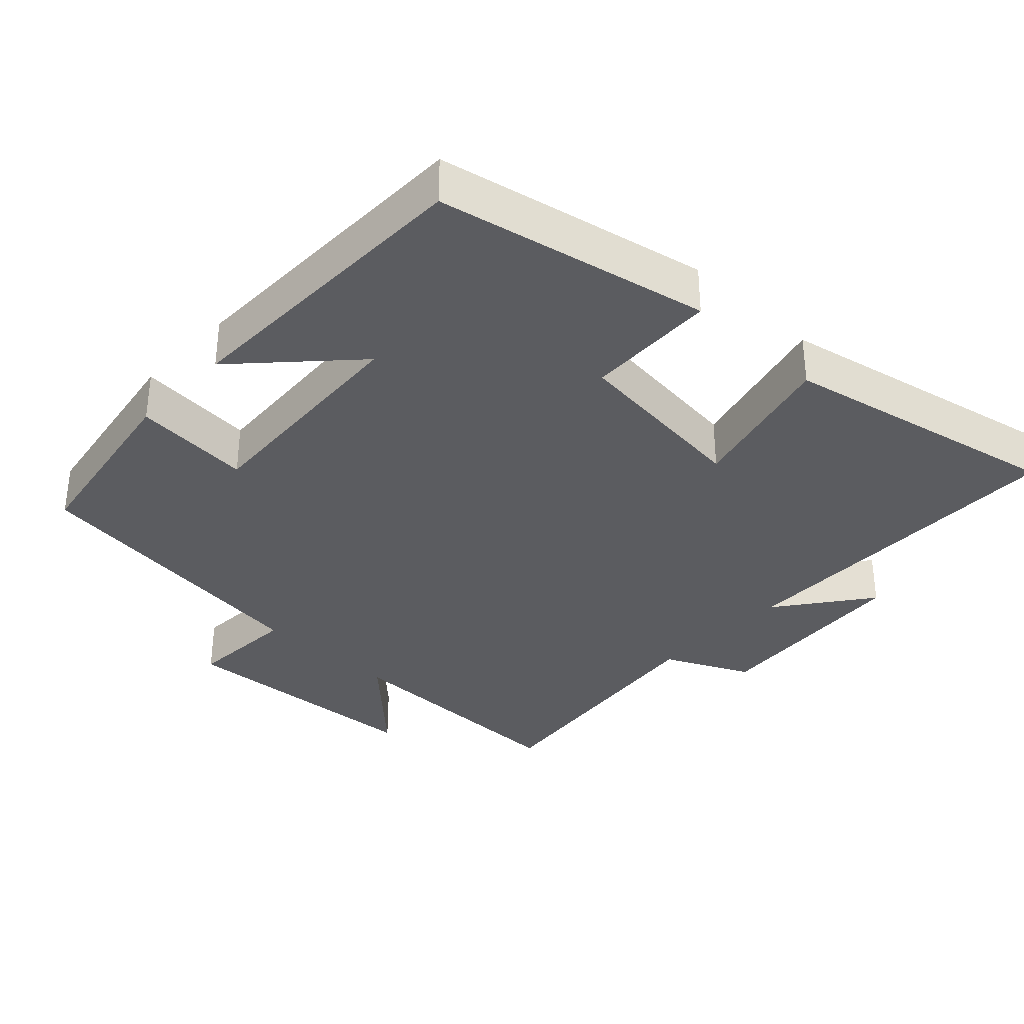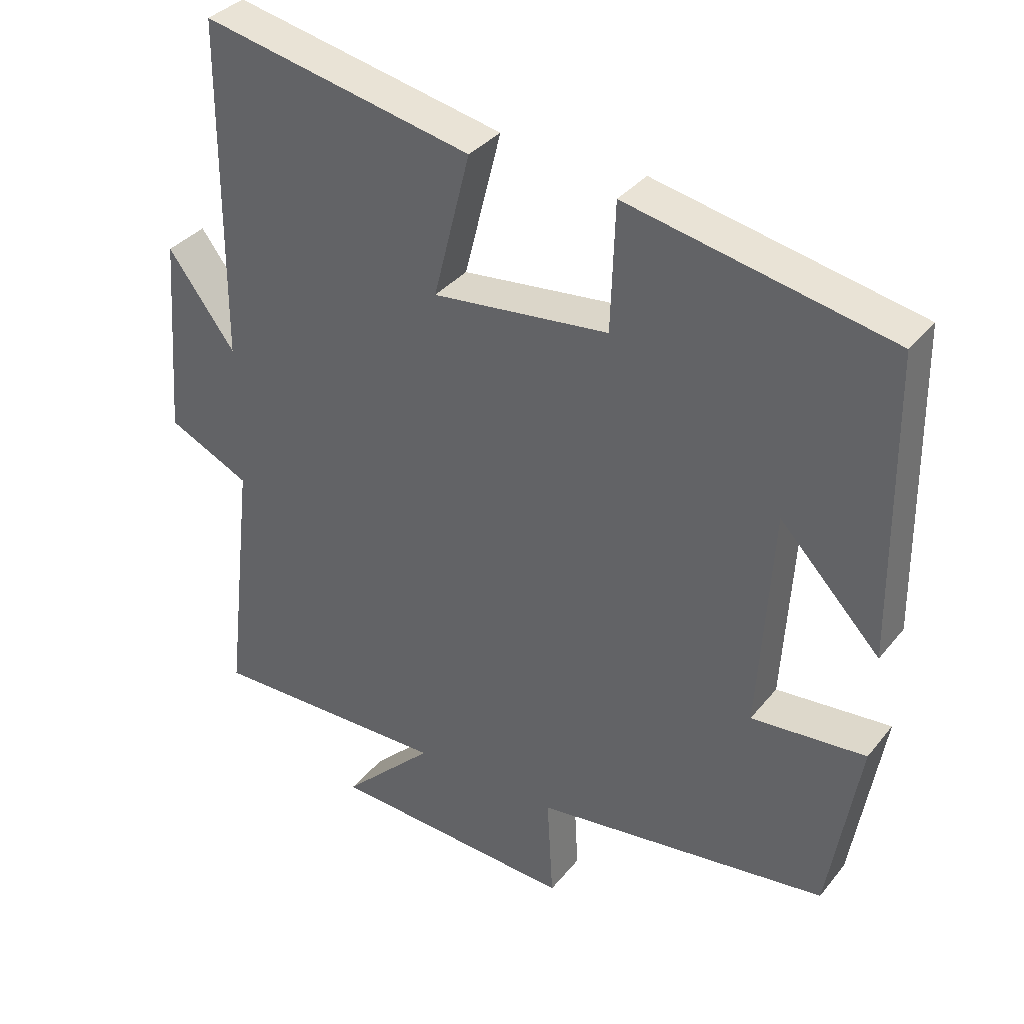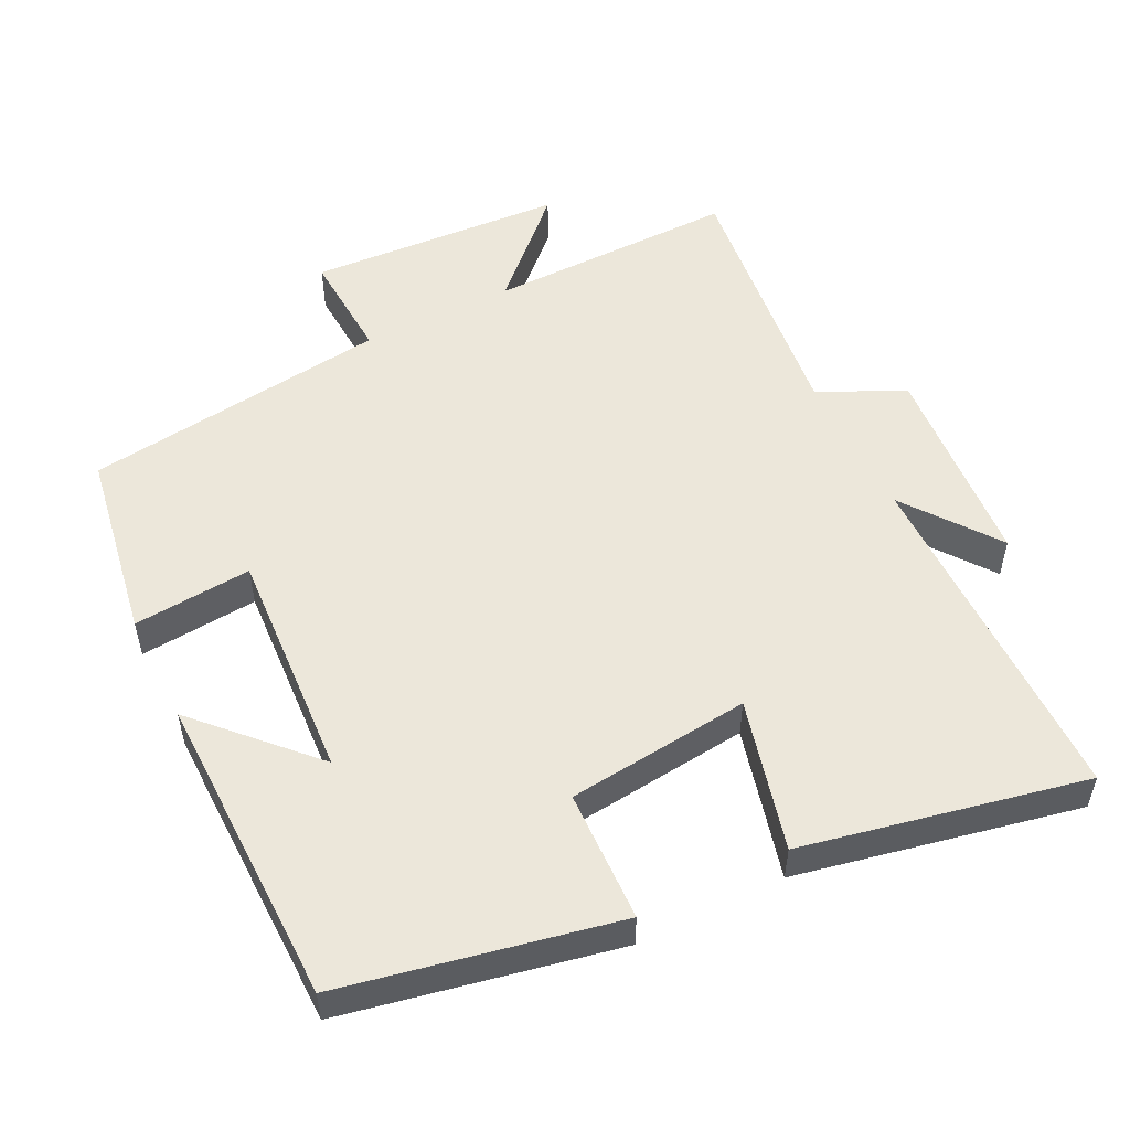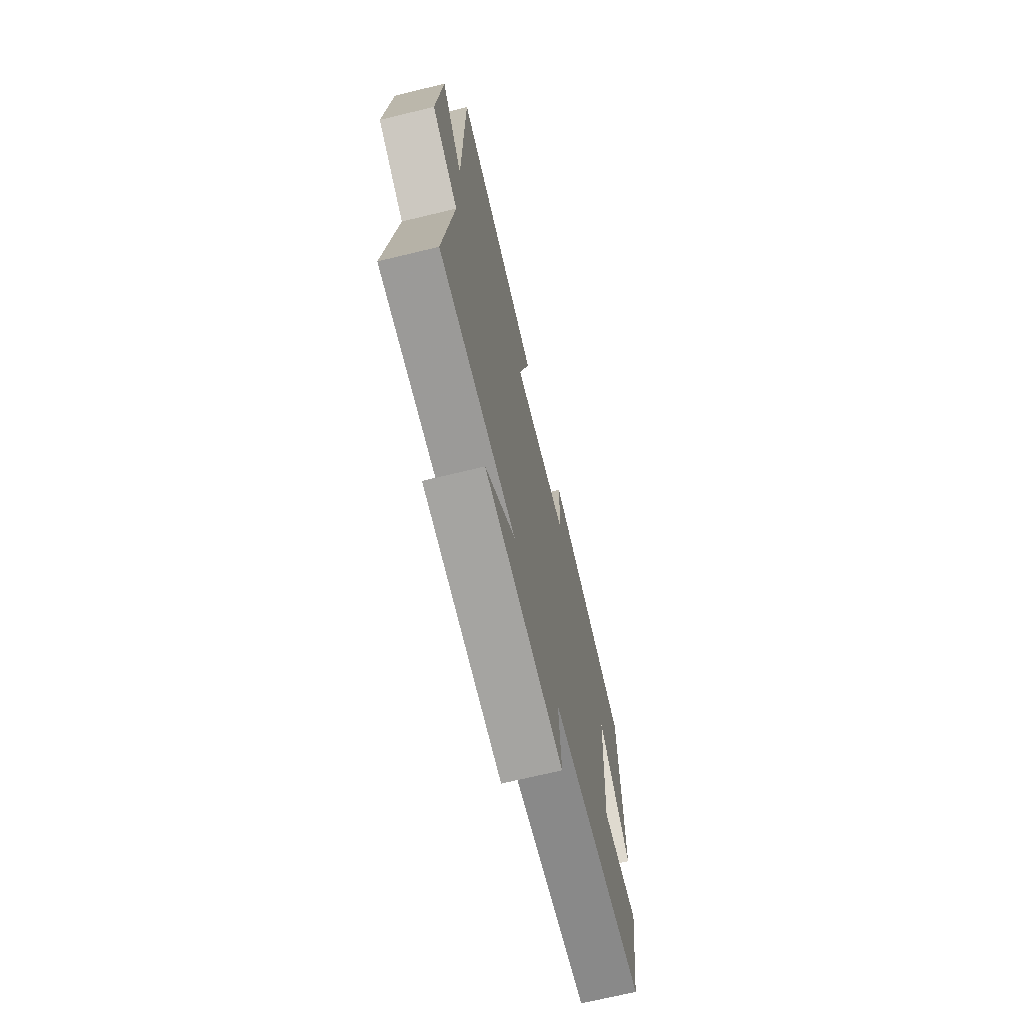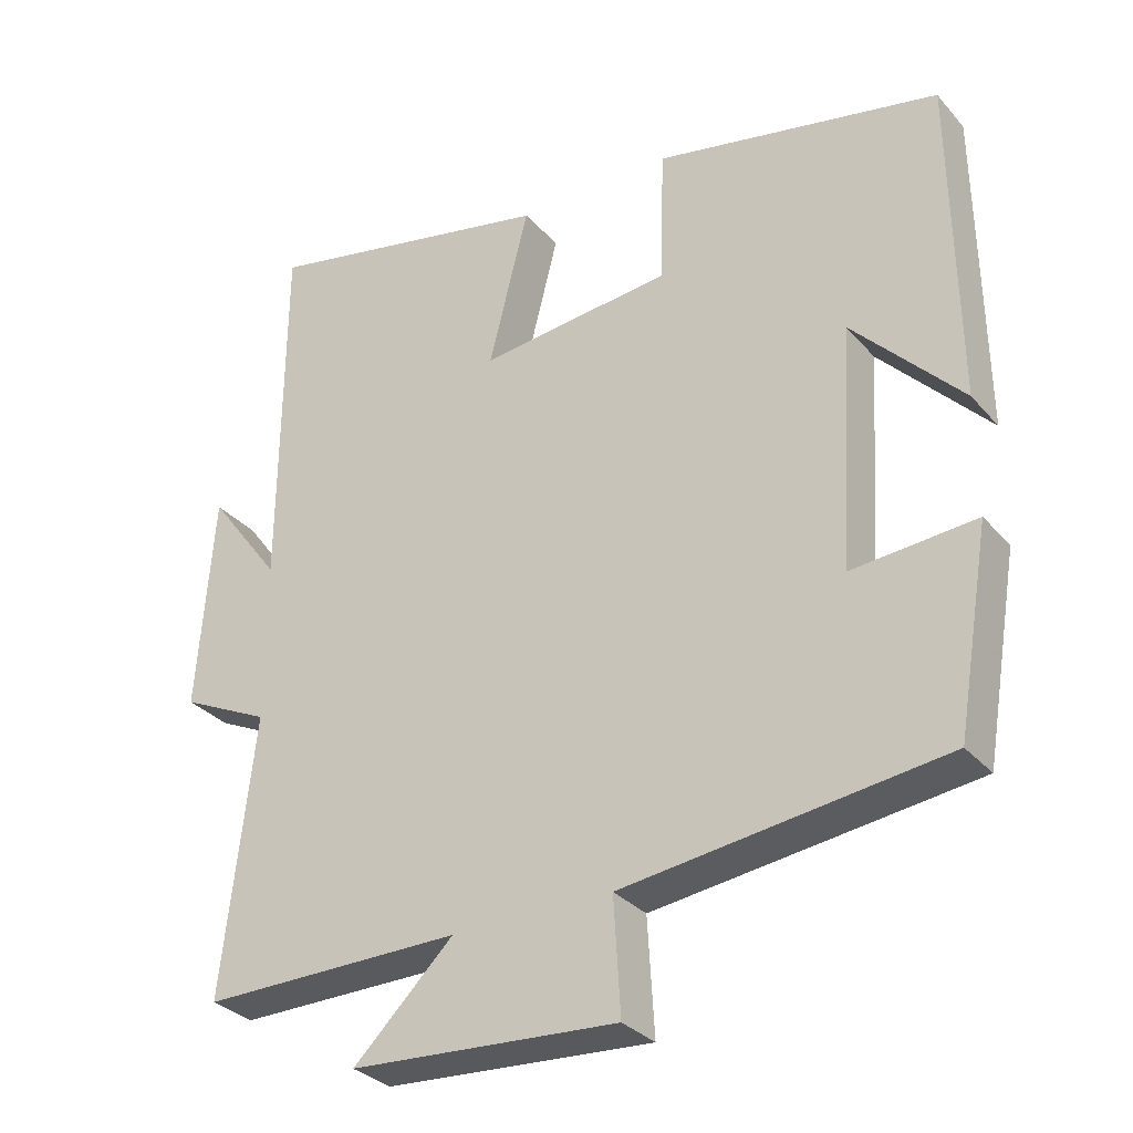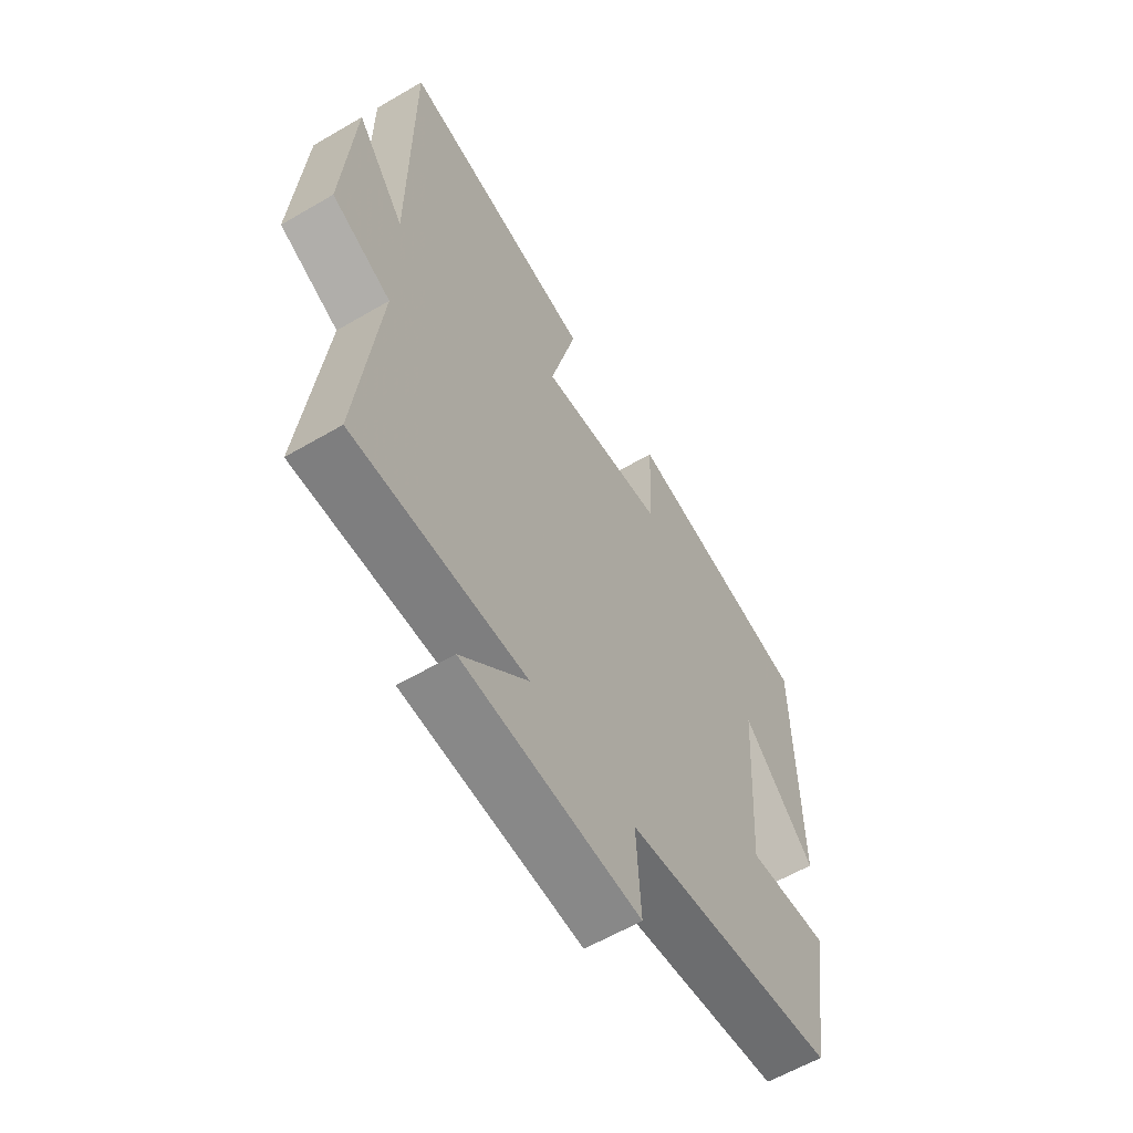
<metadata>
{"format":"obj","ext":"obj","renderer":"f3d","projection":"perspective","resolution":1024,"background":"white","views":[{"elev":-34.7,"azim":-43.3,"up":"+Y"},{"elev":35.2,"azim":-146.8,"up":"+Z"},{"elev":53.1,"azim":-26.4,"up":"+Y"},{"elev":-70.1,"azim":103.6,"up":"+Z"},{"elev":-31.2,"azim":-146.7,"up":"+Z"},{"elev":-59.9,"azim":121.0,"up":"+Z"}]}
</metadata>
<code>
v -0.455 0.07 -0.444
v -0.5 0.07 -0.177
v -0.333 0.07 -0.191
v -0.353 0.07 0.135
v -0.5 0.07 -0.019
v -0.494 0.07 0.422
v -0.11 0.07 0.5
v -0.104 0.07 0.315
v 0.154 0.07 0.287
v 0.1 0.07 0.5
v 0.497 0.07 0.582
v 0.5 0.07 0.088
v 0.598 0.07 0.219
v 0.62 0.07 -0.073
v 0.5 0.07 -0.13
v 0.543 0.07 -0.504
v 0.192 0.07 -0.5
v 0.327 0.07 -0.632
v -0.033 0.07 -0.654
v -0.024 0.07 -0.5
v -0.455 0 -0.444
v -0.5 0 -0.177
v -0.333 0 -0.191
v -0.353 0 0.135
v -0.5 0 -0.019
v -0.494 0 0.422
v -0.11 0 0.5
v -0.104 0 0.315
v 0.154 0 0.287
v 0.1 0 0.5
v 0.497 0 0.582
v 0.5 0 0.088
v 0.598 0 0.219
v 0.62 0 -0.073
v 0.5 0 -0.13
v 0.543 0 -0.504
v 0.192 0 -0.5
v 0.327 0 -0.632
v -0.033 0 -0.654
v -0.024 0 -0.5
f 17 18 19 20
f 1 2 3
f 20 1 3
f 17 20 3
f 17 3 4
f 16 17 4
f 15 16 4
f 12 13 14 15
f 11 12 15
f 10 11 15
f 9 10 15
f 8 9 15 4
f 7 8 4
f 4 5 6 7
f 40 39 38 37
f 23 22 21
f 23 21 40
f 23 40 37
f 24 23 37
f 24 37 36
f 24 36 35
f 35 34 33 32
f 35 32 31
f 35 31 30
f 35 30 29
f 24 35 29 28
f 24 28 27
f 27 26 25 24
f 1 21 22 2
f 2 22 23 3
f 3 23 24 4
f 4 24 25 5
f 5 25 26 6
f 6 26 27 7
f 7 27 28 8
f 8 28 29 9
f 9 29 30 10
f 10 30 31 11
f 11 31 32 12
f 12 32 33 13
f 13 33 34 14
f 14 34 35 15
f 15 35 36 16
f 16 36 37 17
f 17 37 38 18
f 18 38 39 19
f 19 39 40 20
f 20 40 21 1

</code>
